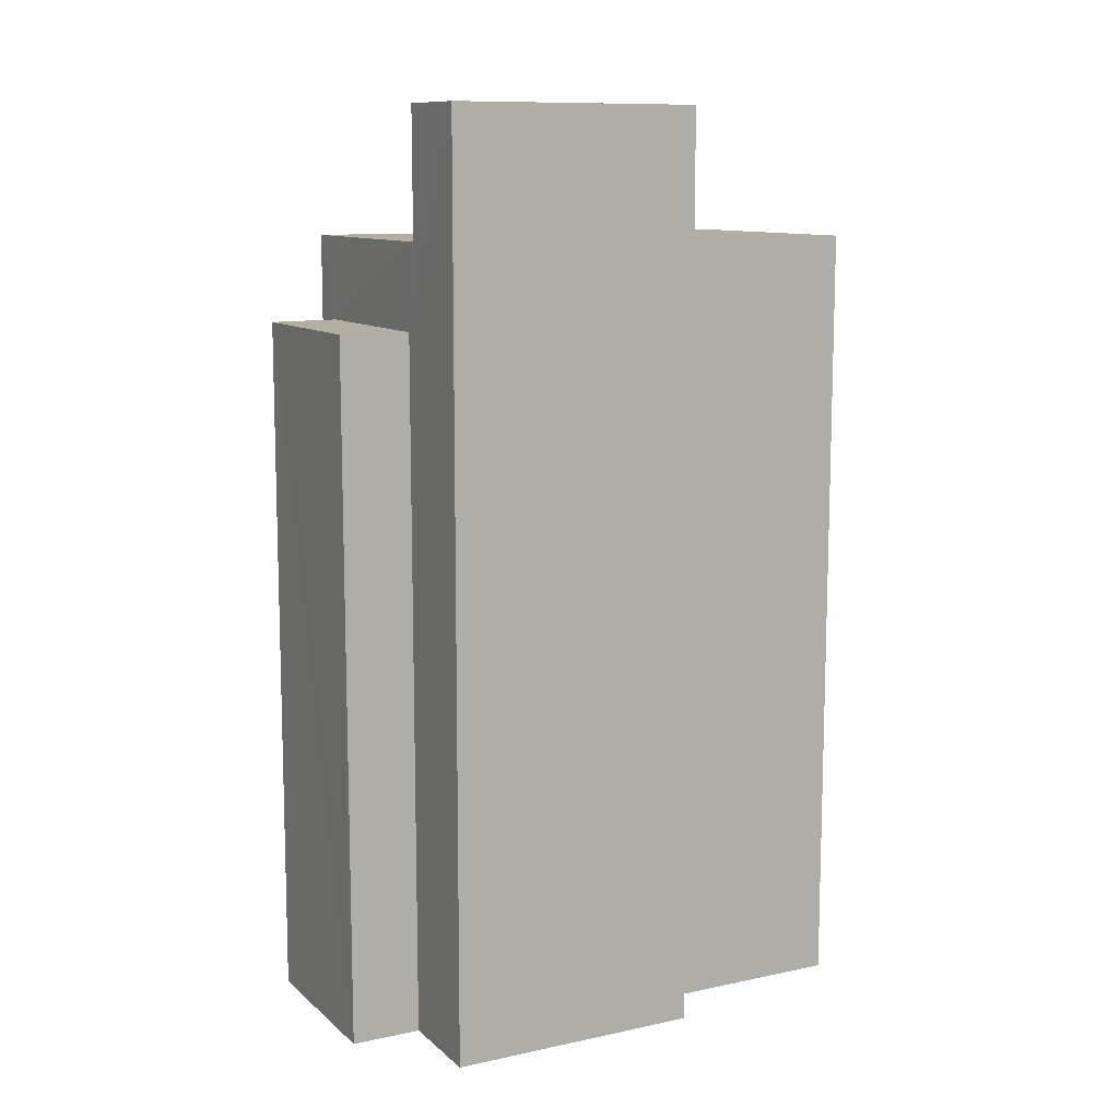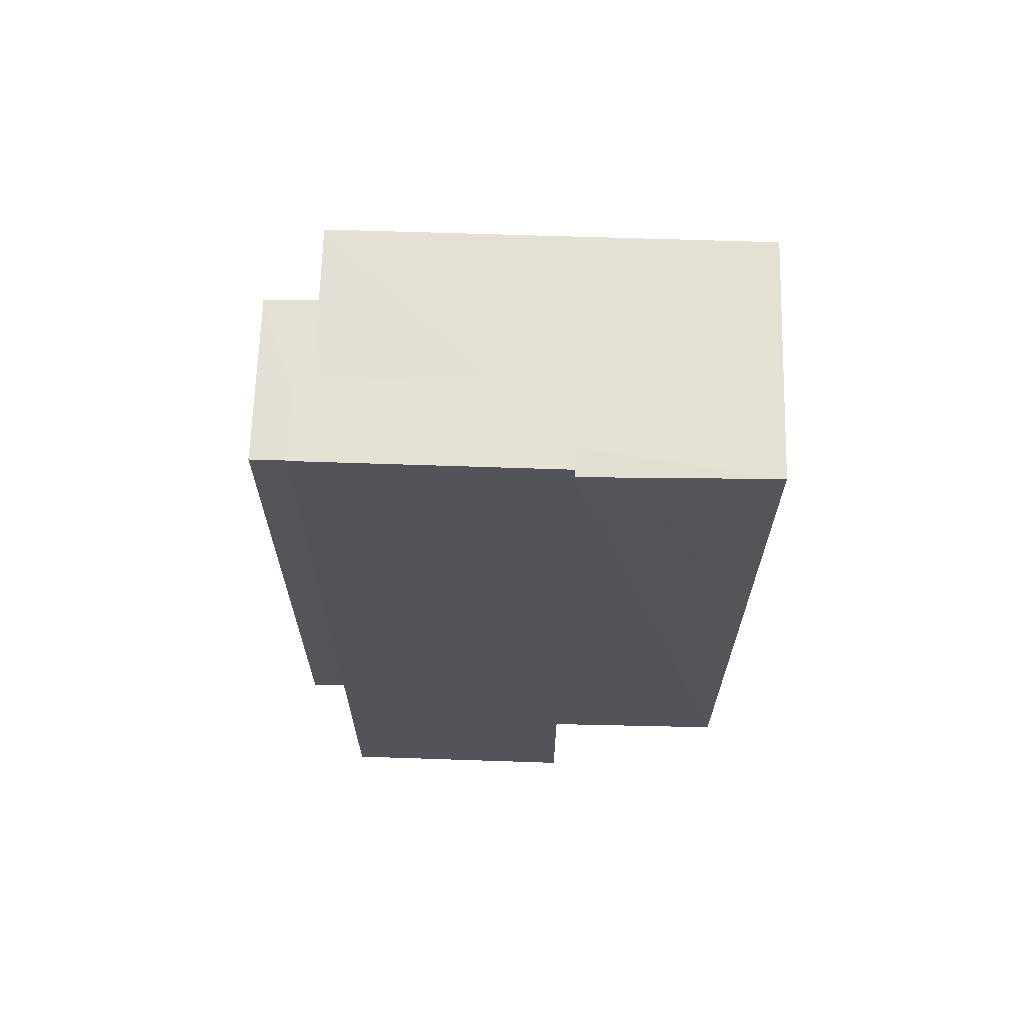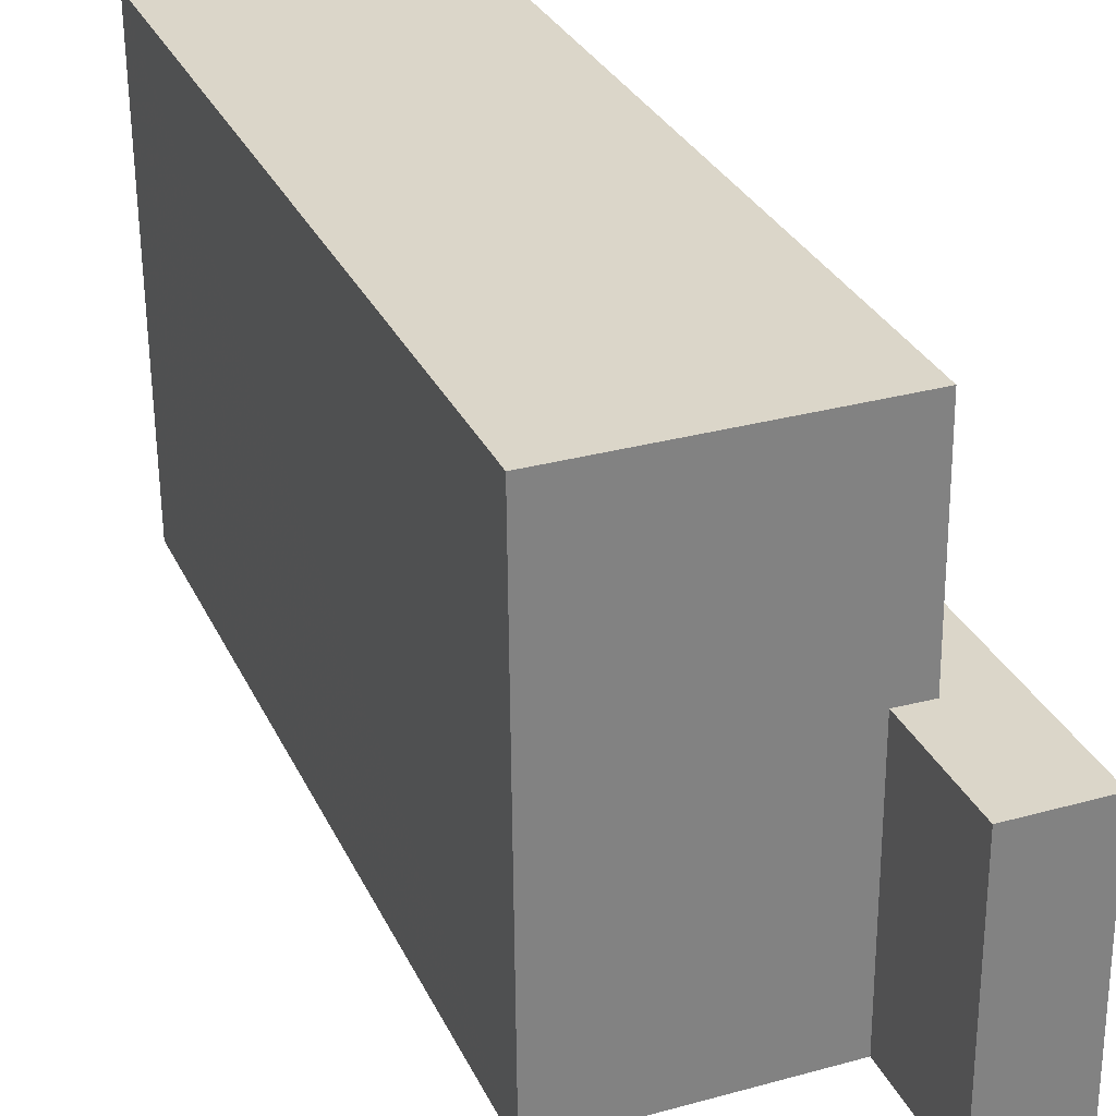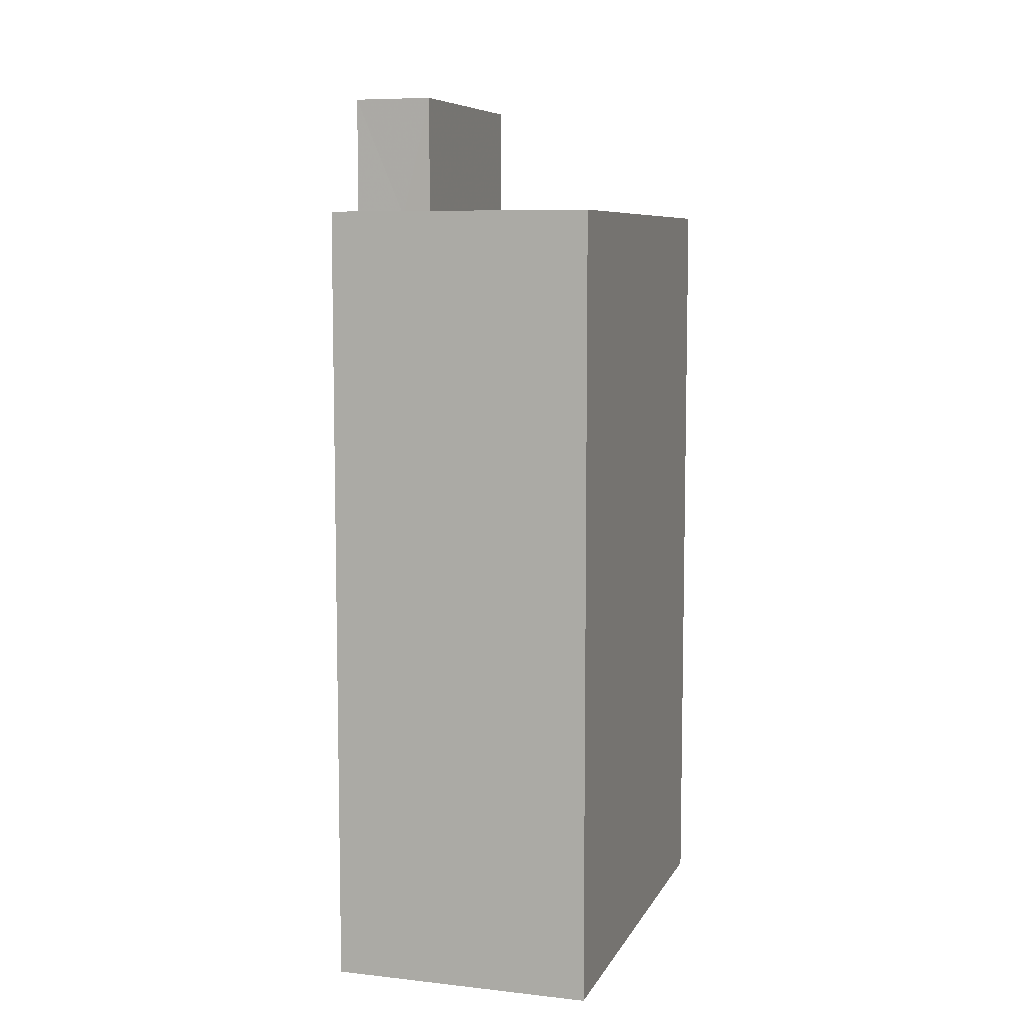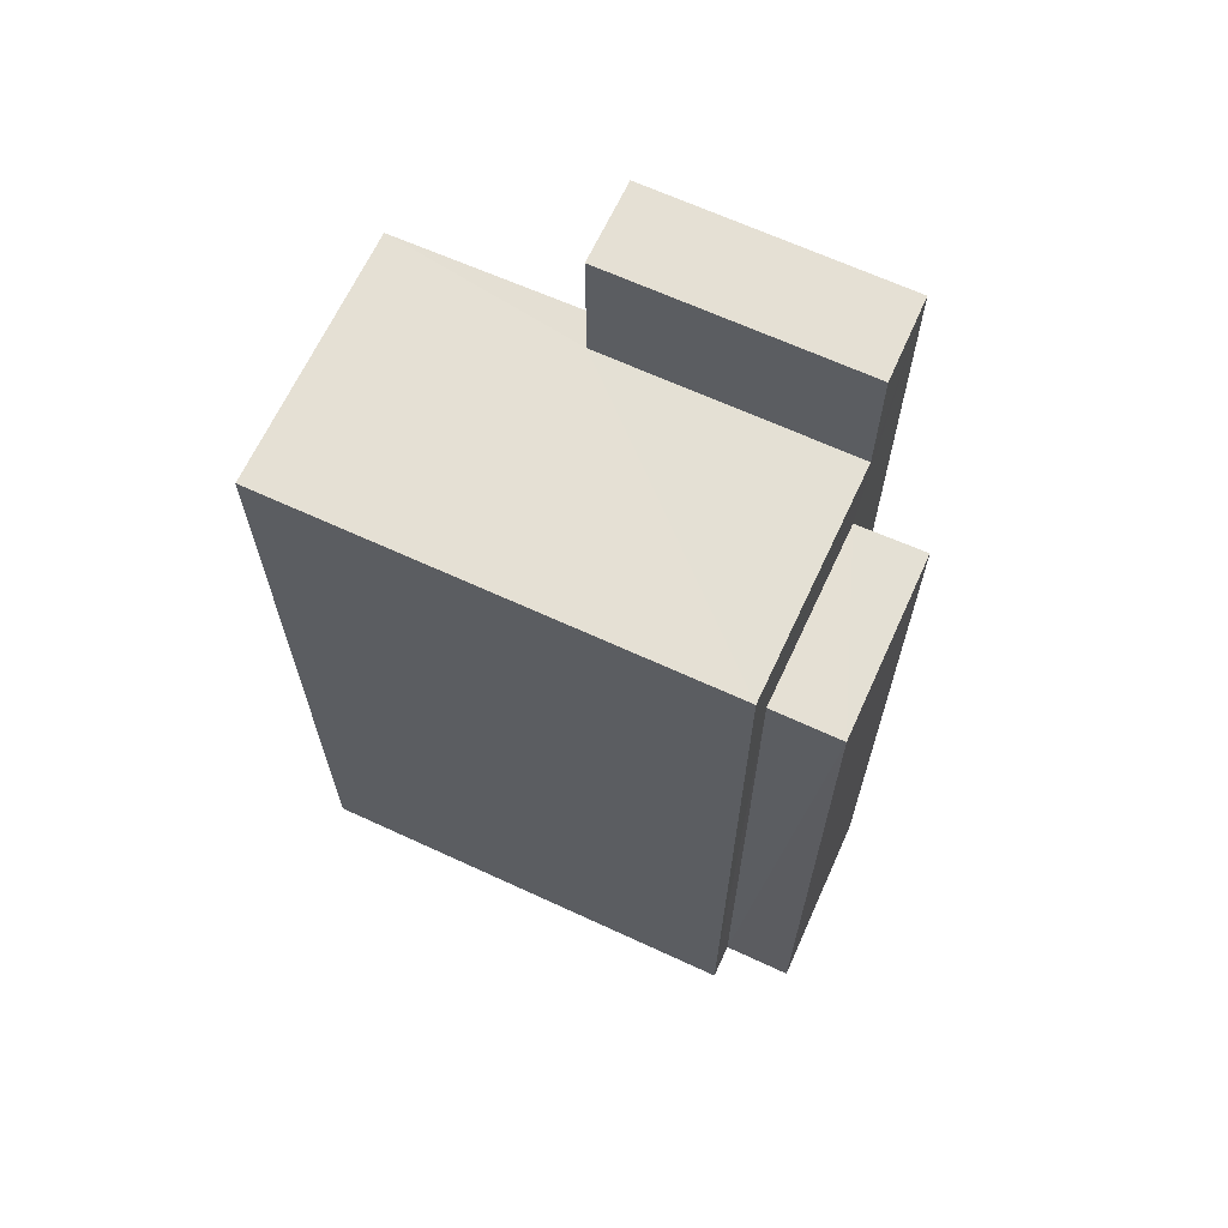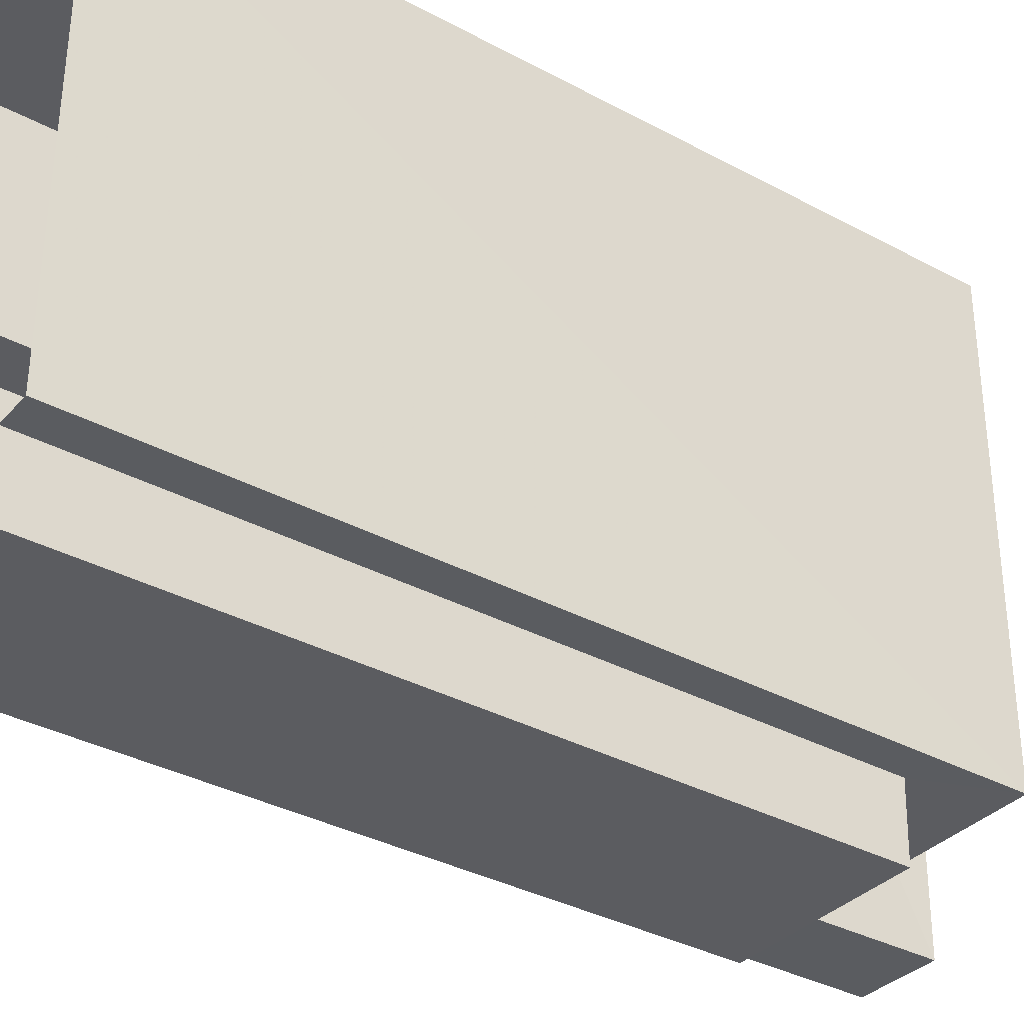
<metadata>
{"format":"obj","ext":"obj","renderer":"f3d","projection":"perspective","resolution":1024,"background":"white","views":[{"elev":10.8,"azim":62.5,"up":"+Z"},{"elev":66.2,"azim":92.2,"up":"+Z"},{"elev":29.8,"azim":-21.4,"up":"+Y"},{"elev":7.7,"azim":-162.2,"up":"+Z"},{"elev":65.8,"azim":-64.7,"up":"+Z"},{"elev":-35.1,"azim":-125.7,"up":"+Y"}]}
</metadata>
<code>
v -3.731e+05 -1.05e+05 24.01
v -3.731e+05 -1.05e+05 24.01
v -3.732e+05 -1.05e+05 24.01
v -3.732e+05 -1.05e+05 24.01
v -3.731e+05 -1.05e+05 24.01
v -3.731e+05 -1.05e+05 24.01
v -3.731e+05 -1.05e+05 24.01
v -3.731e+05 -1.05e+05 24.01
v -3.731e+05 -1.05e+05 24.01
v -3.731e+05 -1.05e+05 24.01
v -3.731e+05 -1.05e+05 39.96
v -3.731e+05 -1.05e+05 39.96
v -3.731e+05 -1.05e+05 39.96
v -3.731e+05 -1.05e+05 39.96
v -3.731e+05 -1.05e+05 36.28
v -3.731e+05 -1.05e+05 36.28
v -3.731e+05 -1.05e+05 36.28
v -3.731e+05 -1.05e+05 36.28
v -3.732e+05 -1.05e+05 37.76
v -3.731e+05 -1.05e+05 37.76
v -3.732e+05 -1.05e+05 37.76
v -3.731e+05 -1.05e+05 37.76
v -3.731e+05 -1.05e+05 37.76
v -3.731e+05 -1.05e+05 37.76
f 1 2 3
f 4 3 5
f 2 6 7
f 8 5 9
f 8 9 10
f 9 2 7
f 3 2 5
f 5 2 9
f 11 12 13
f 14 11 13
f 15 16 17
f 15 18 16
f 19 20 21
f 21 20 22
f 19 23 20
f 22 20 24
f 4 5 18
f 19 4 18
f 15 9 7
f 19 18 23
f 11 23 12
f 23 18 15
f 12 15 7
f 12 23 15
f 19 3 4
f 19 21 3
f 24 1 22
f 24 2 1
f 5 8 16
f 18 5 16
f 6 24 13
f 13 24 14
f 6 2 24
f 14 24 20
f 21 1 3
f 21 22 1
f 16 8 10
f 17 16 10
f 9 17 10
f 9 15 17
f 12 7 6
f 13 12 6
f 20 11 14
f 20 23 11

</code>
